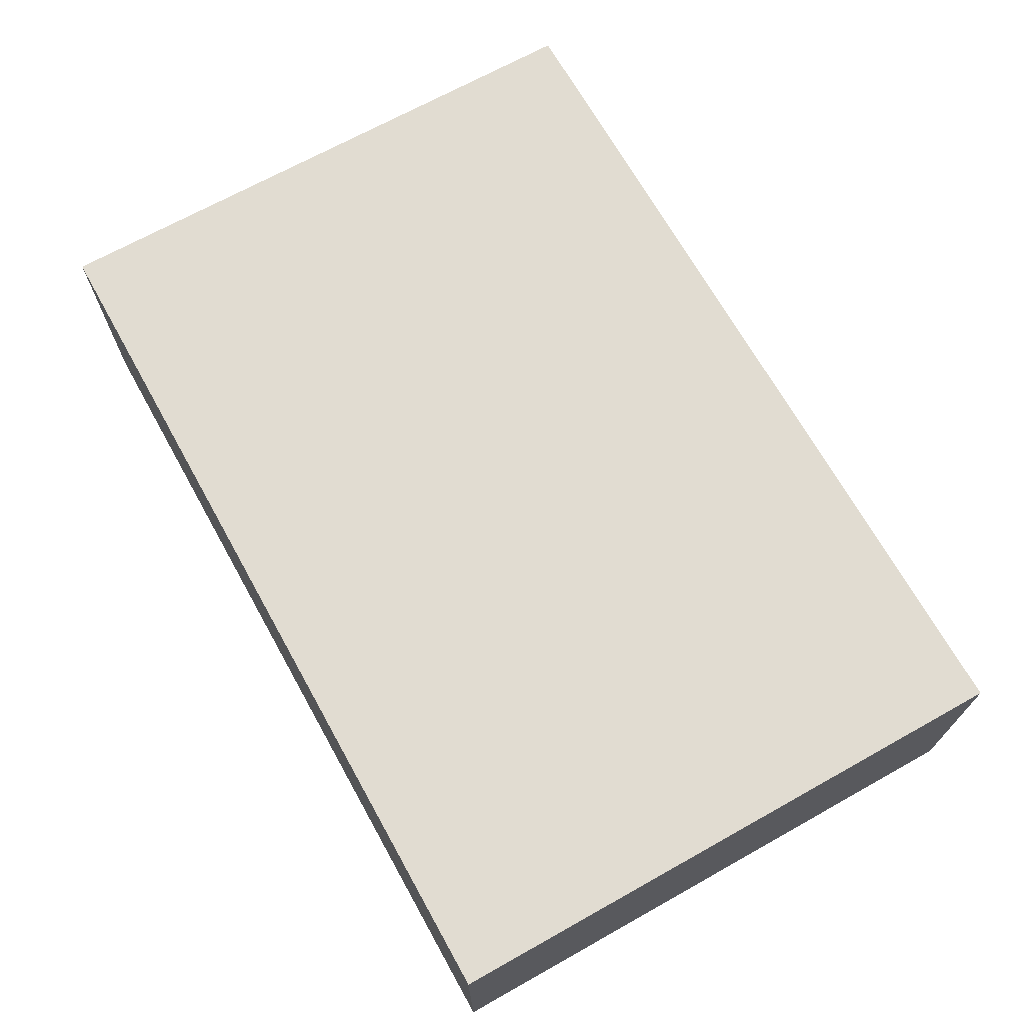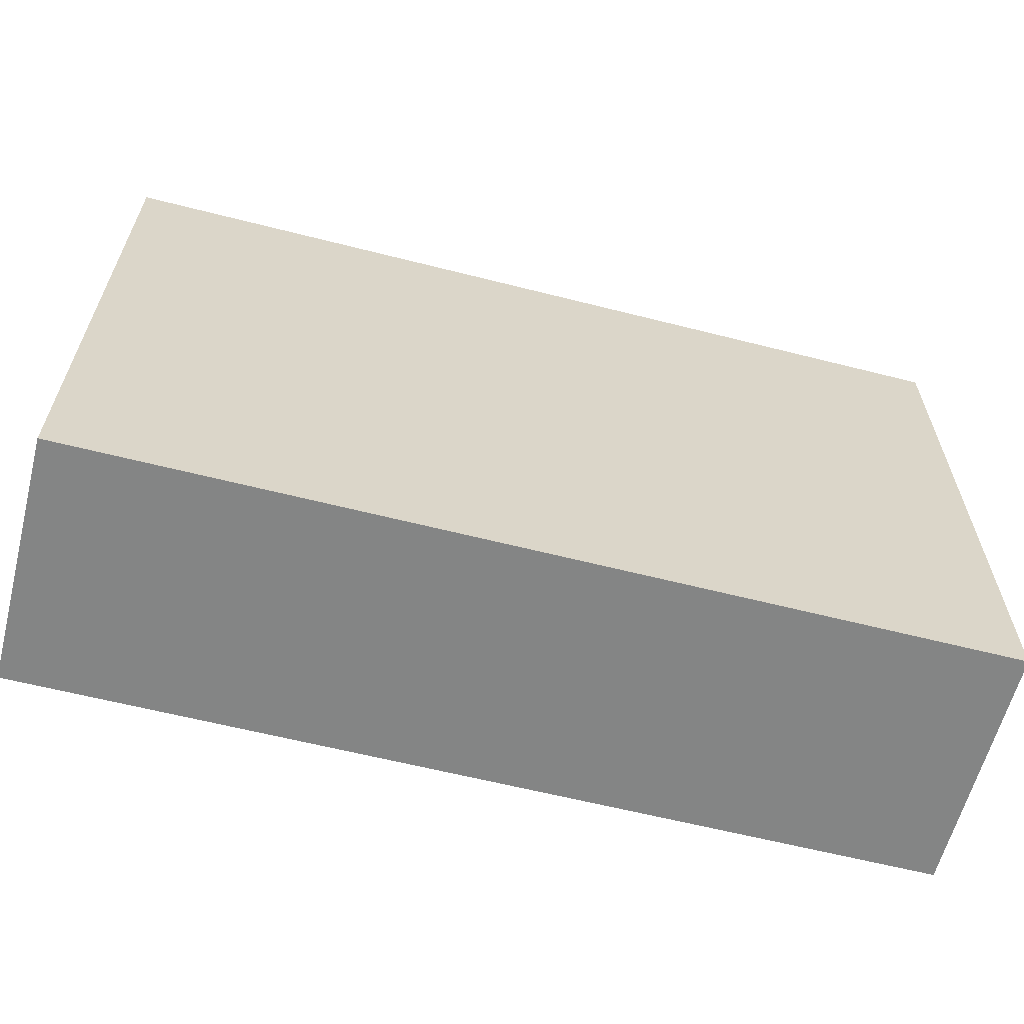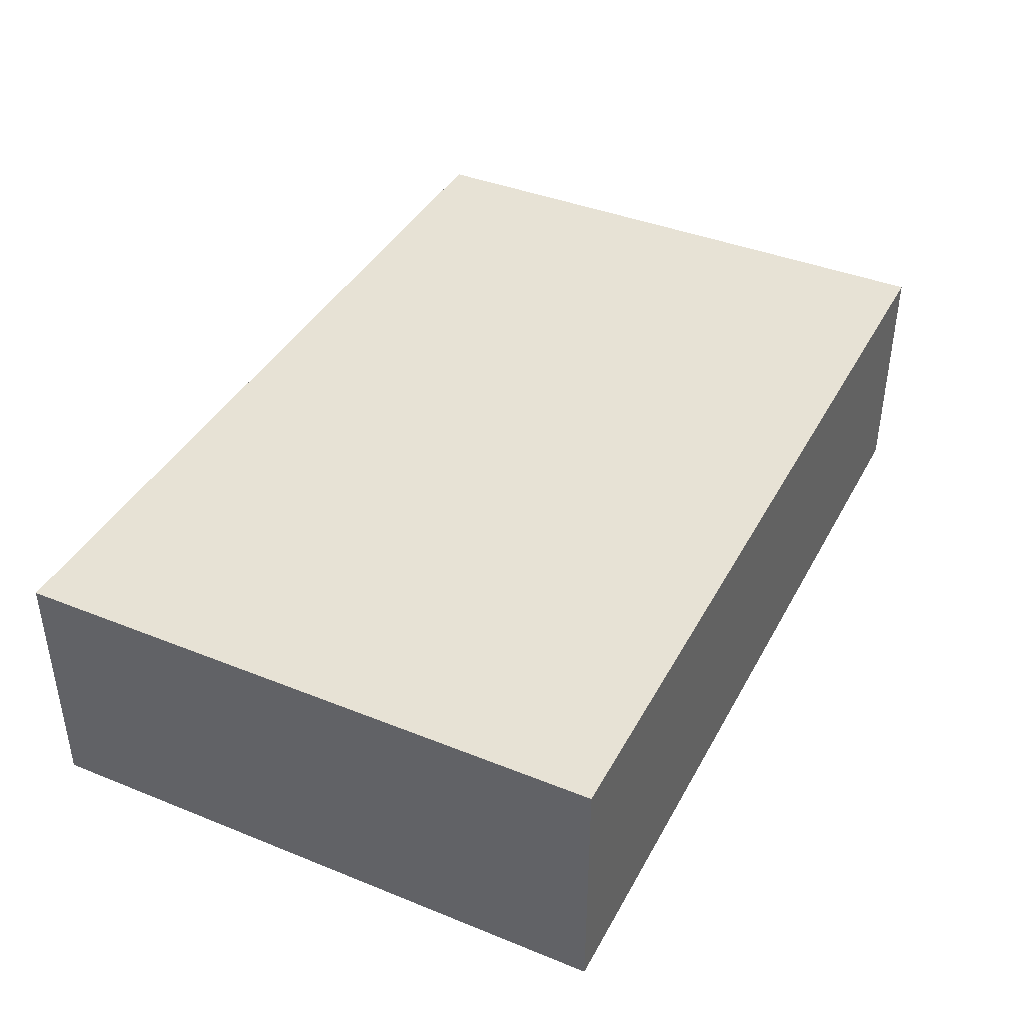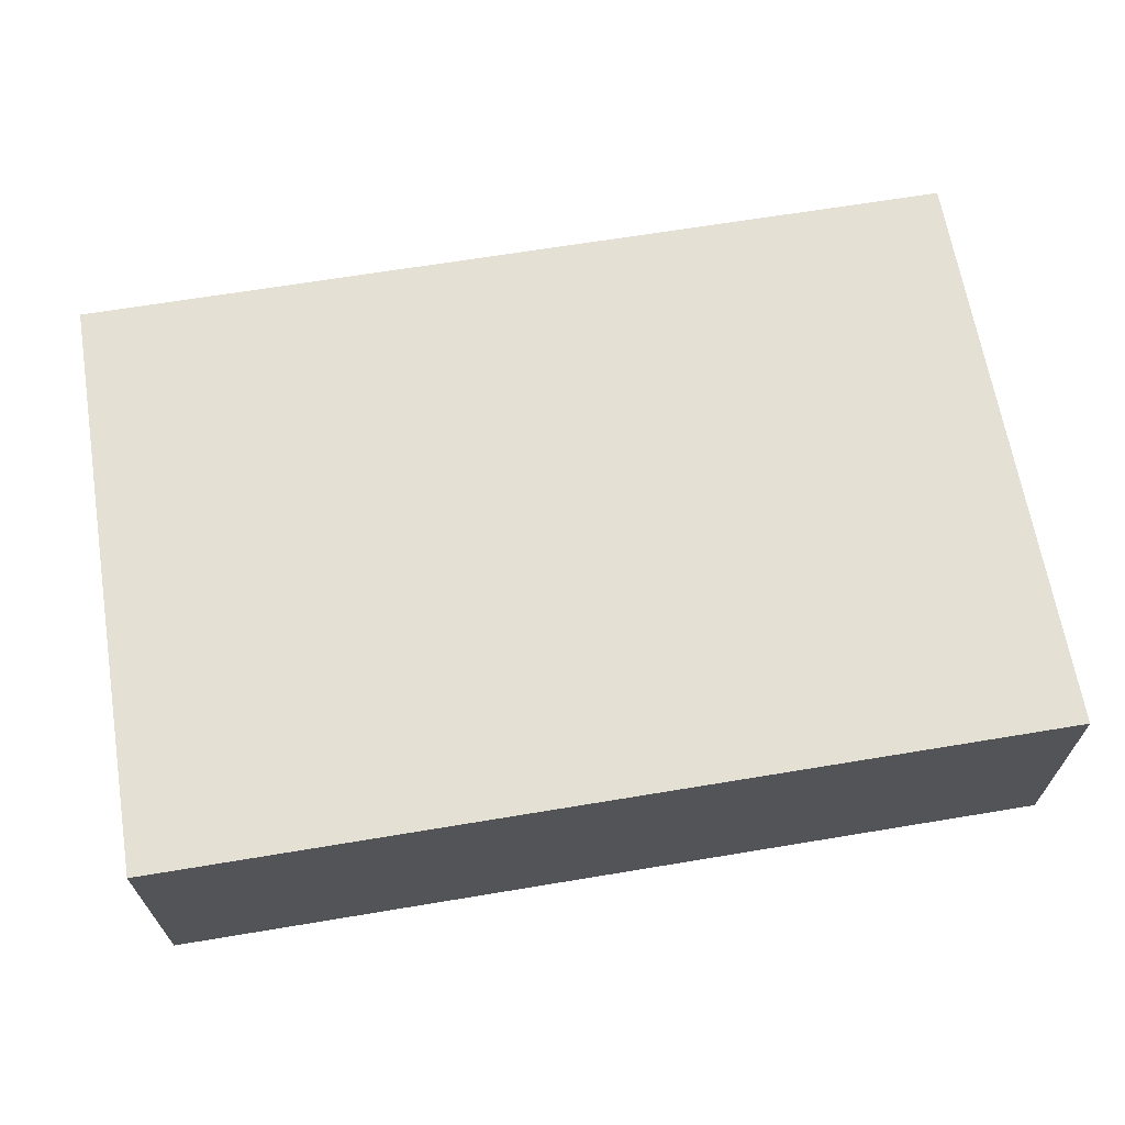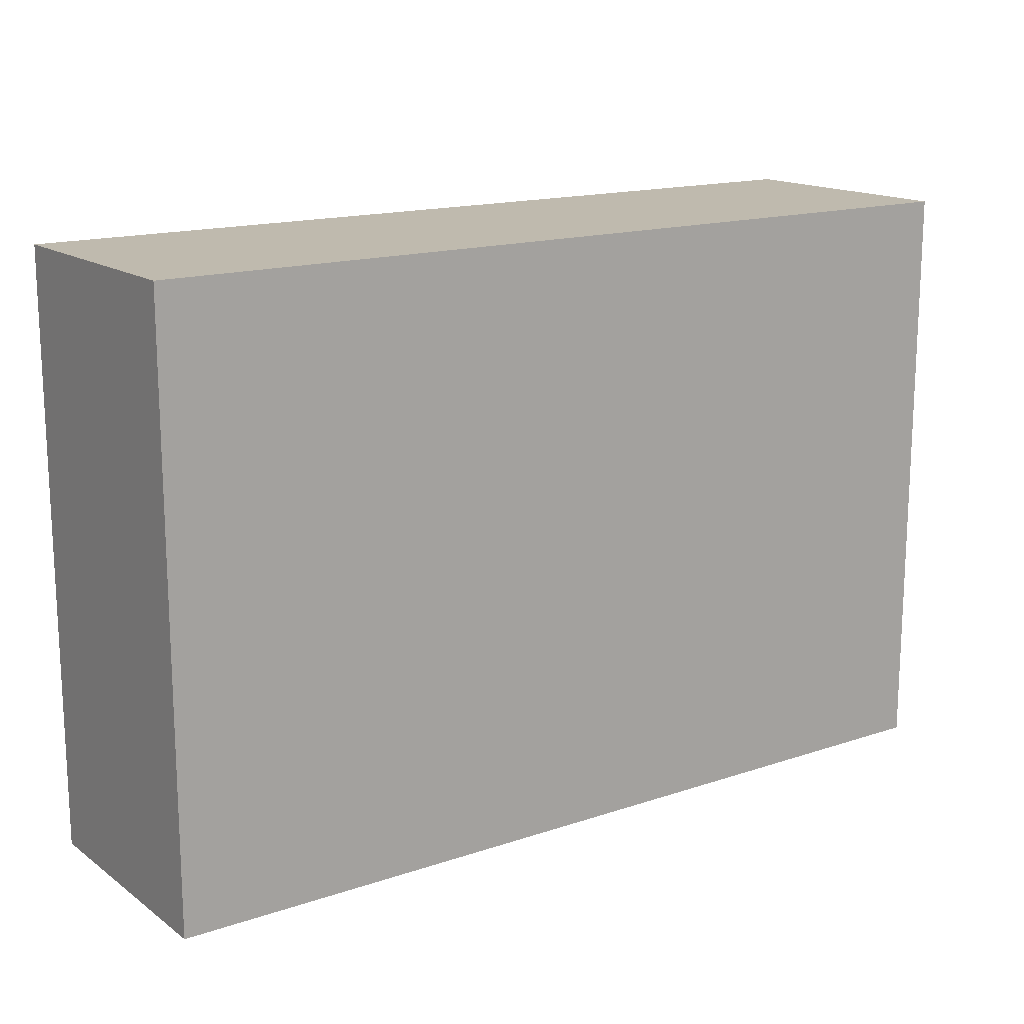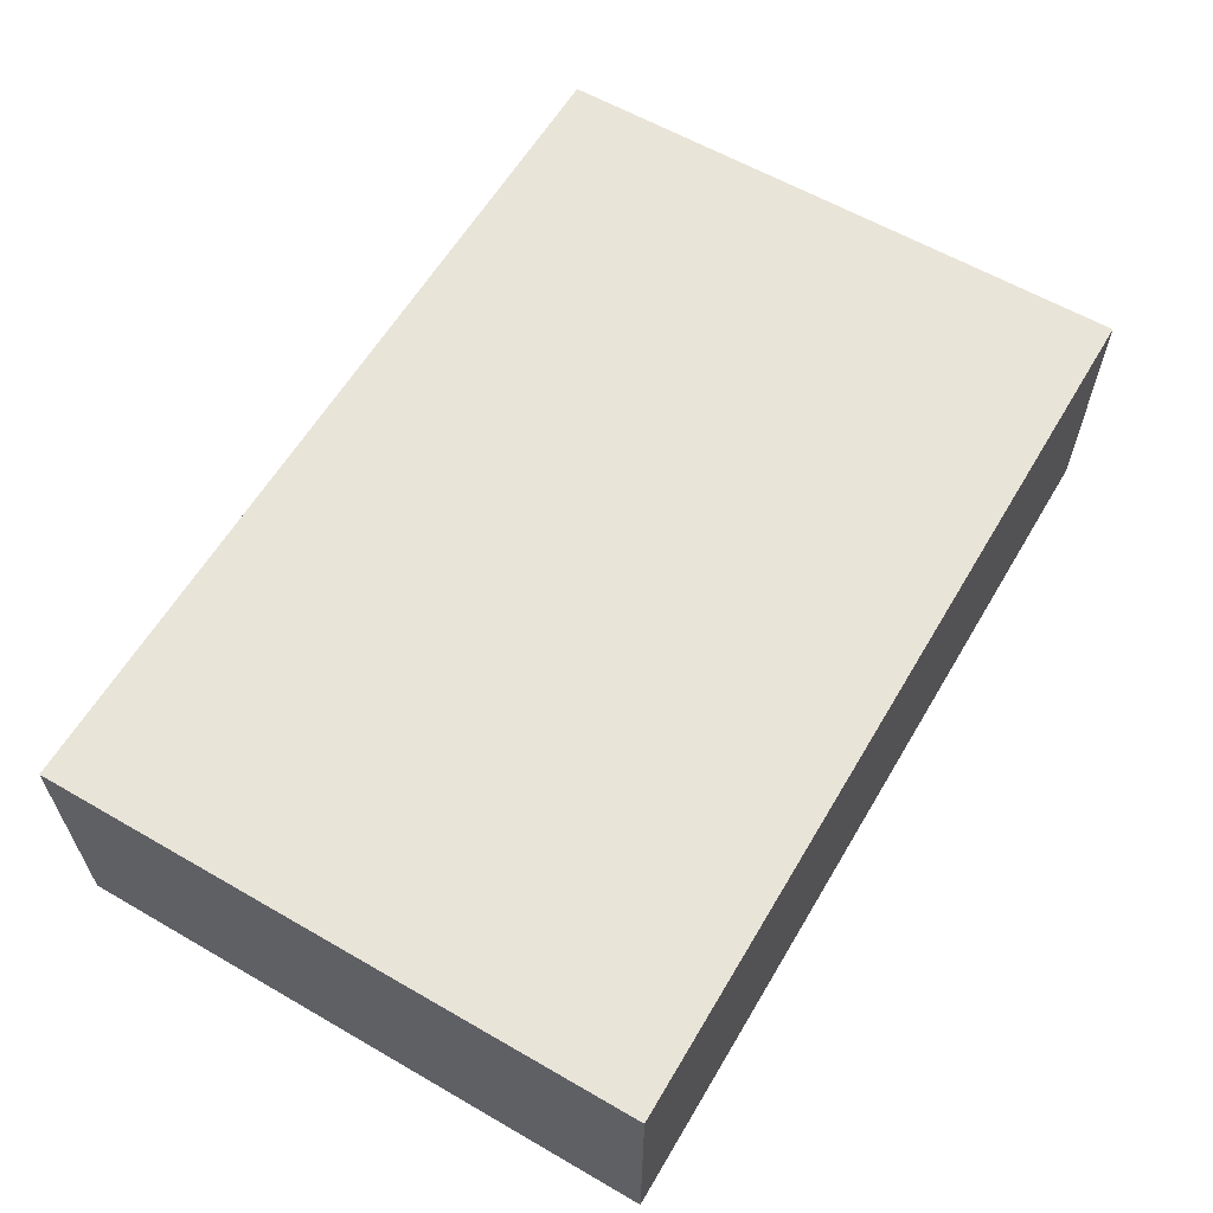
<metadata>
{"format":"obj","ext":"obj","renderer":"f3d","projection":"perspective","resolution":1024,"background":"white","views":[{"elev":69.2,"azim":-119.2,"up":"+Z"},{"elev":-61.6,"azim":-14.5,"up":"+Y"},{"elev":40.3,"azim":-63.7,"up":"+Z"},{"elev":65.7,"azim":170.5,"up":"+Z"},{"elev":15.7,"azim":-35.1,"up":"+Y"},{"elev":60.7,"azim":-59.5,"up":"+Z"}]}
</metadata>
<code>
v -0.45 0.3 0.125
v -0.45 -0.3 -0.125
v -0.45 -0.3 0.125
v -0.45 0.3 -0.125
v 0.45 -0.3 -0.125
v -0.45 -0.3 -0.125
v 0.45 0.3 -0.125
v 0.45 -0.3 0.125
v 0.45 -0.3 -0.125
v 0.45 0.3 0.125
v -0.45 -0.3 0.125
v 0.45 -0.3 0.125
v 0.45 -0.3 -0.125
v -0.45 -0.3 0.125
v -0.45 -0.3 -0.125
v -0.45 0.3 -0.125
v 0.45 0.3 0.125
v 0.45 0.3 -0.125
v -0.45 0.3 0.125
v -0.45 0.3 -0.125
v -0.45 -0.3 -0.125
v -0.45 0.3 -0.125
v 0.45 0.3 -0.125
v 0.45 -0.3 -0.125
v 0.45 0.3 -0.125
v 0.45 0.3 0.125
v 0.45 -0.3 0.125
v 0.45 0.3 0.125
v -0.45 0.3 0.125
v -0.45 -0.3 0.125
v 0.45 -0.3 -0.125
v 0.45 -0.3 0.125
v -0.45 -0.3 0.125
v -0.45 0.3 -0.125
v -0.45 0.3 0.125
v 0.45 0.3 0.125
g mesh_0
f 1 2 3
f 4 5 6
f 7 8 9
f 10 11 12
f 13 14 15
f 16 17 18
f 19 20 21
f 22 23 24
f 25 26 27
f 28 29 30
f 31 32 33
f 34 35 36

</code>
